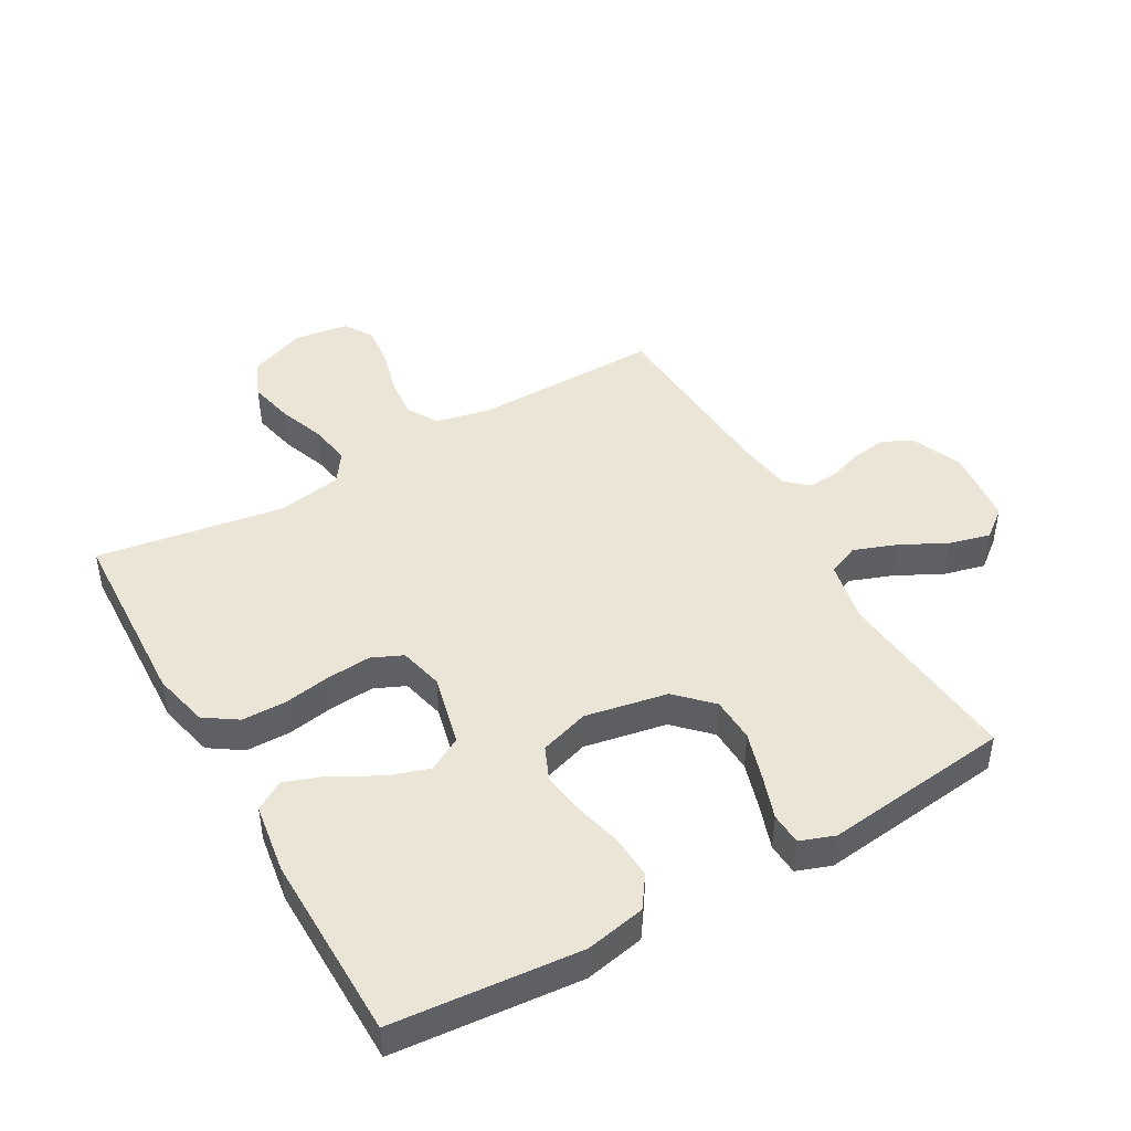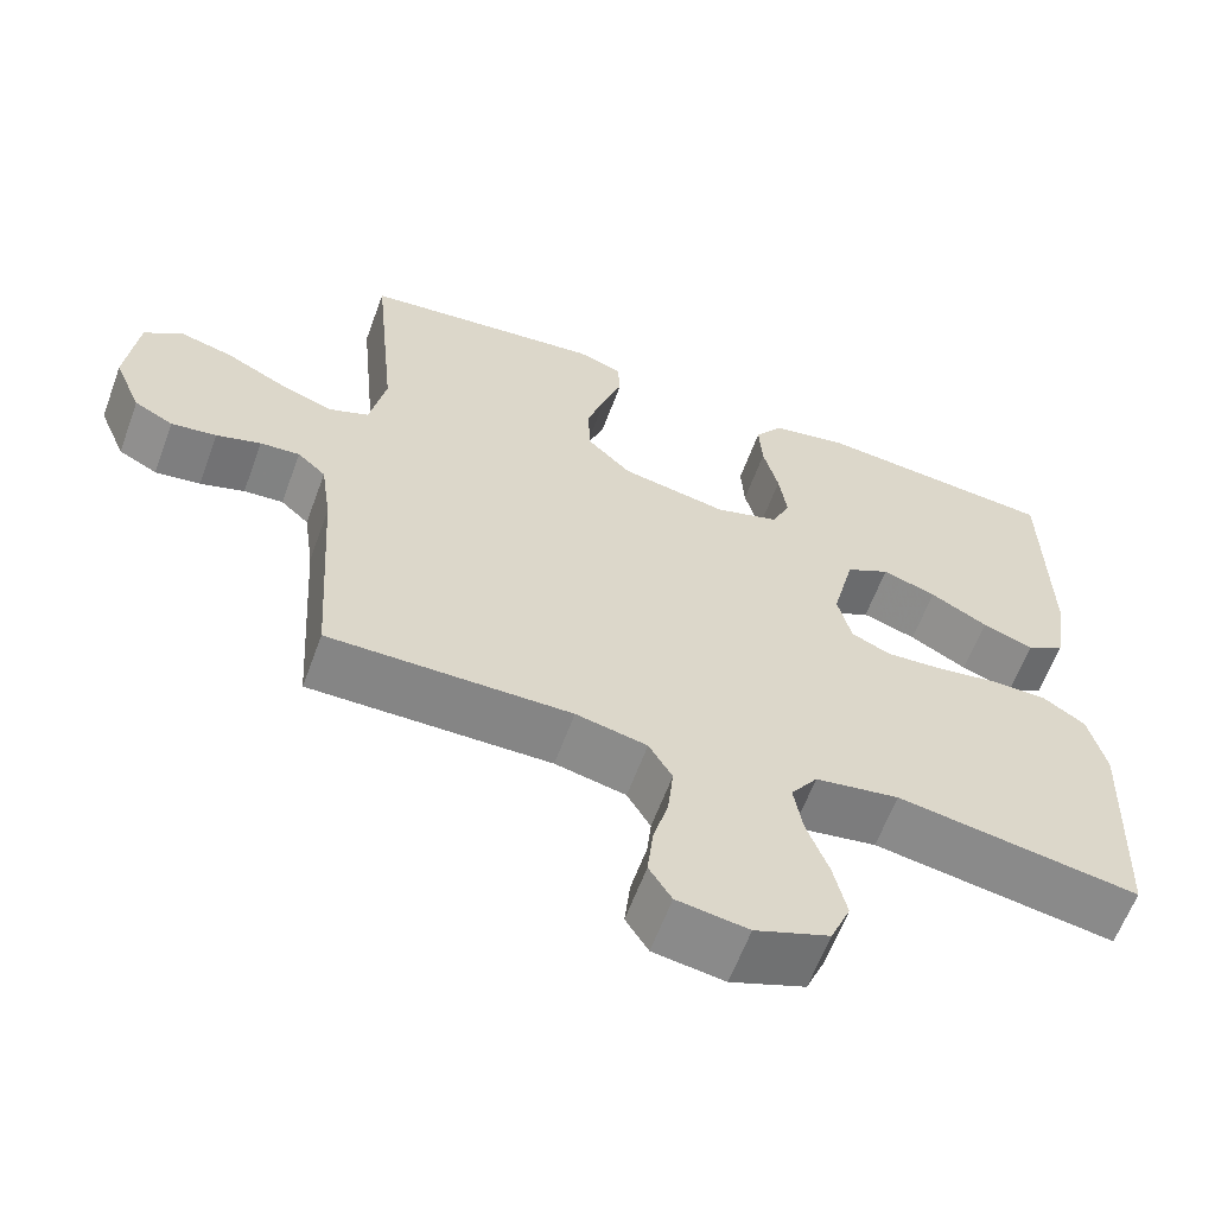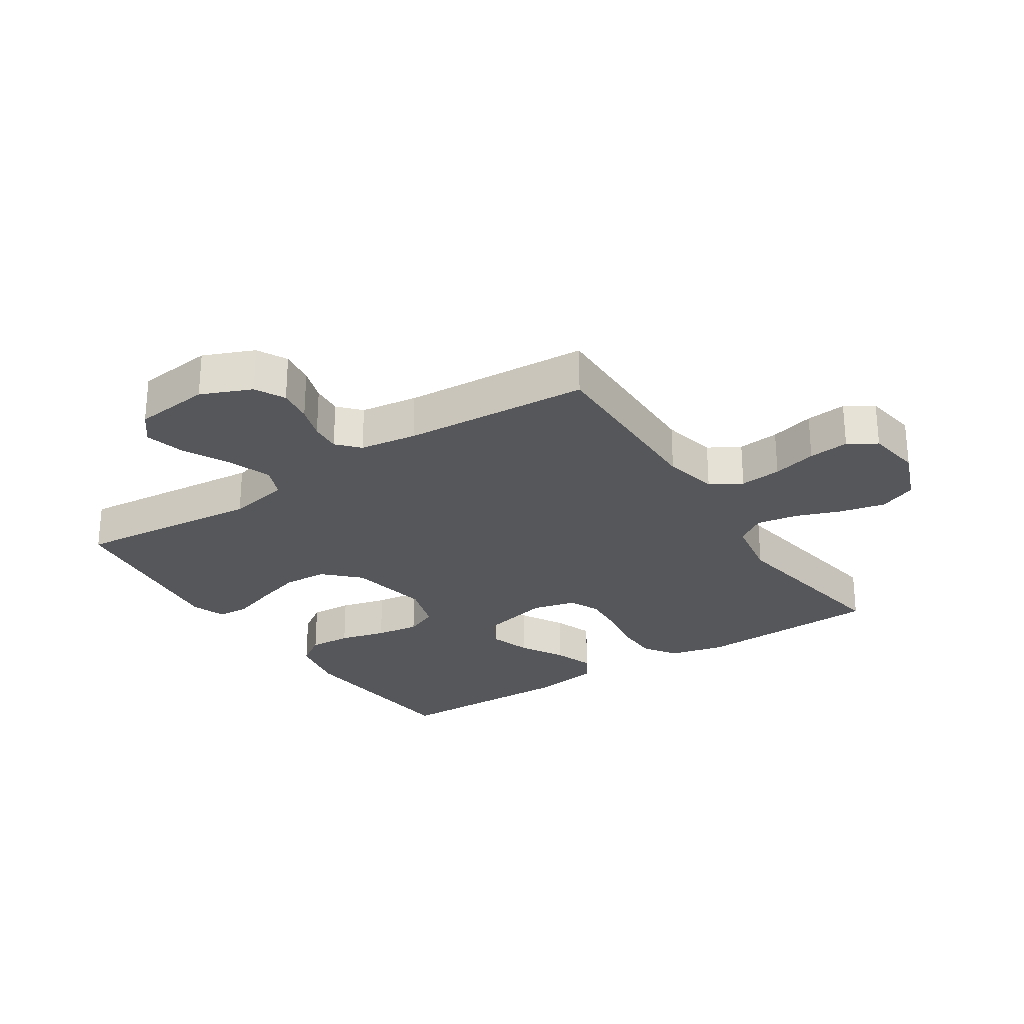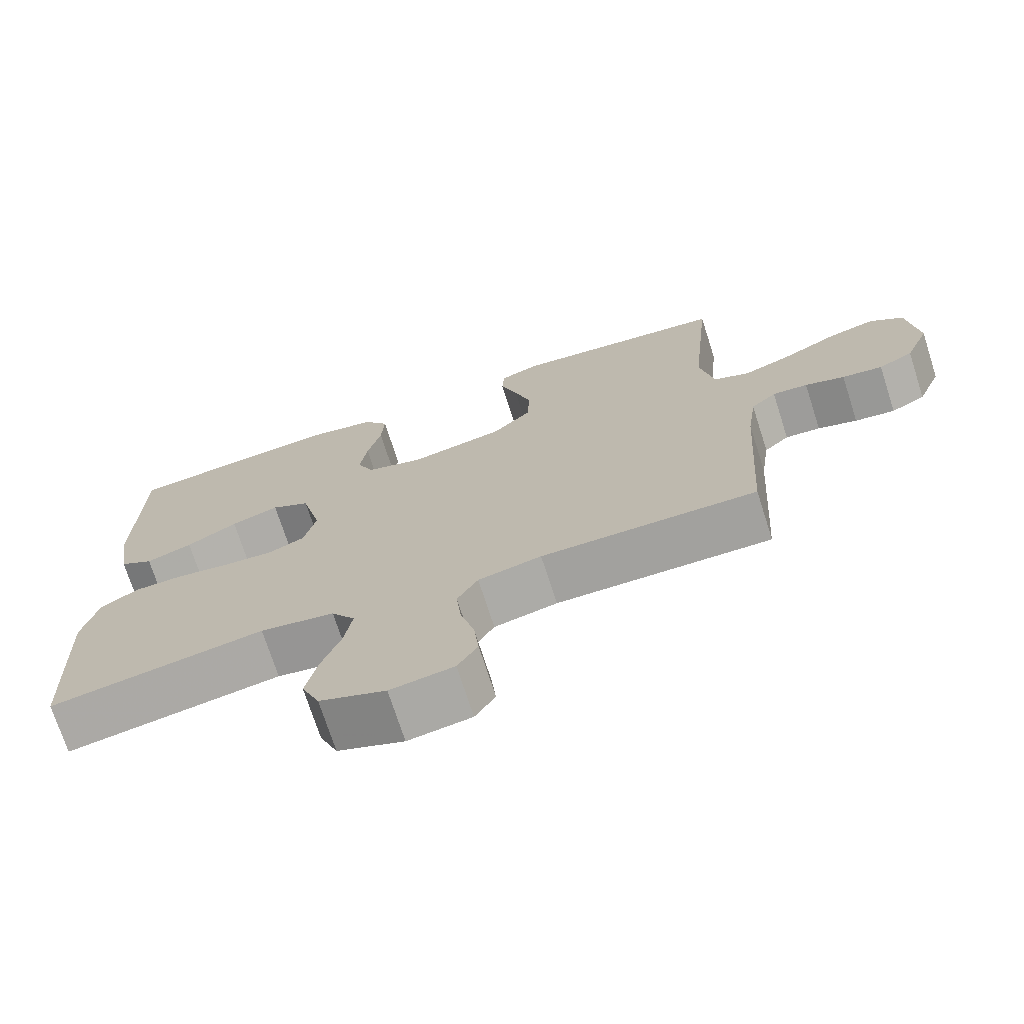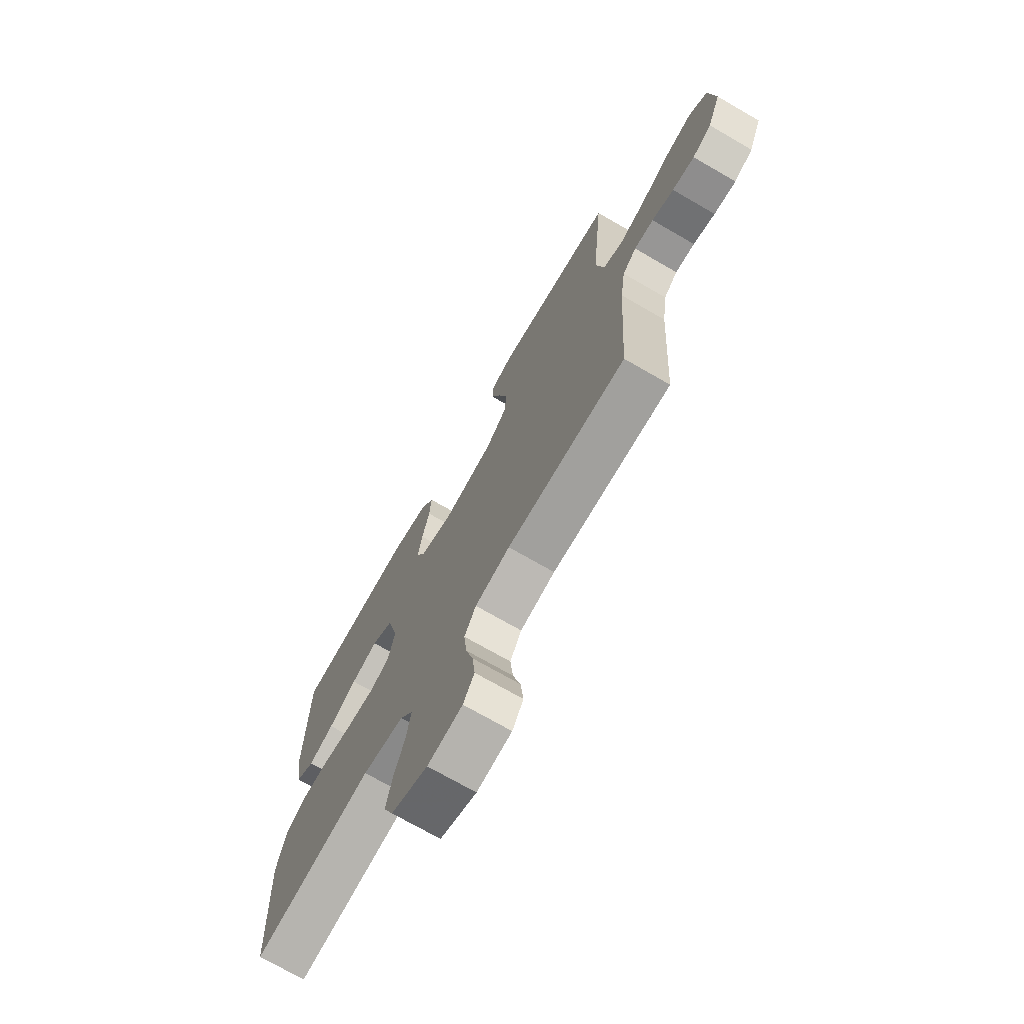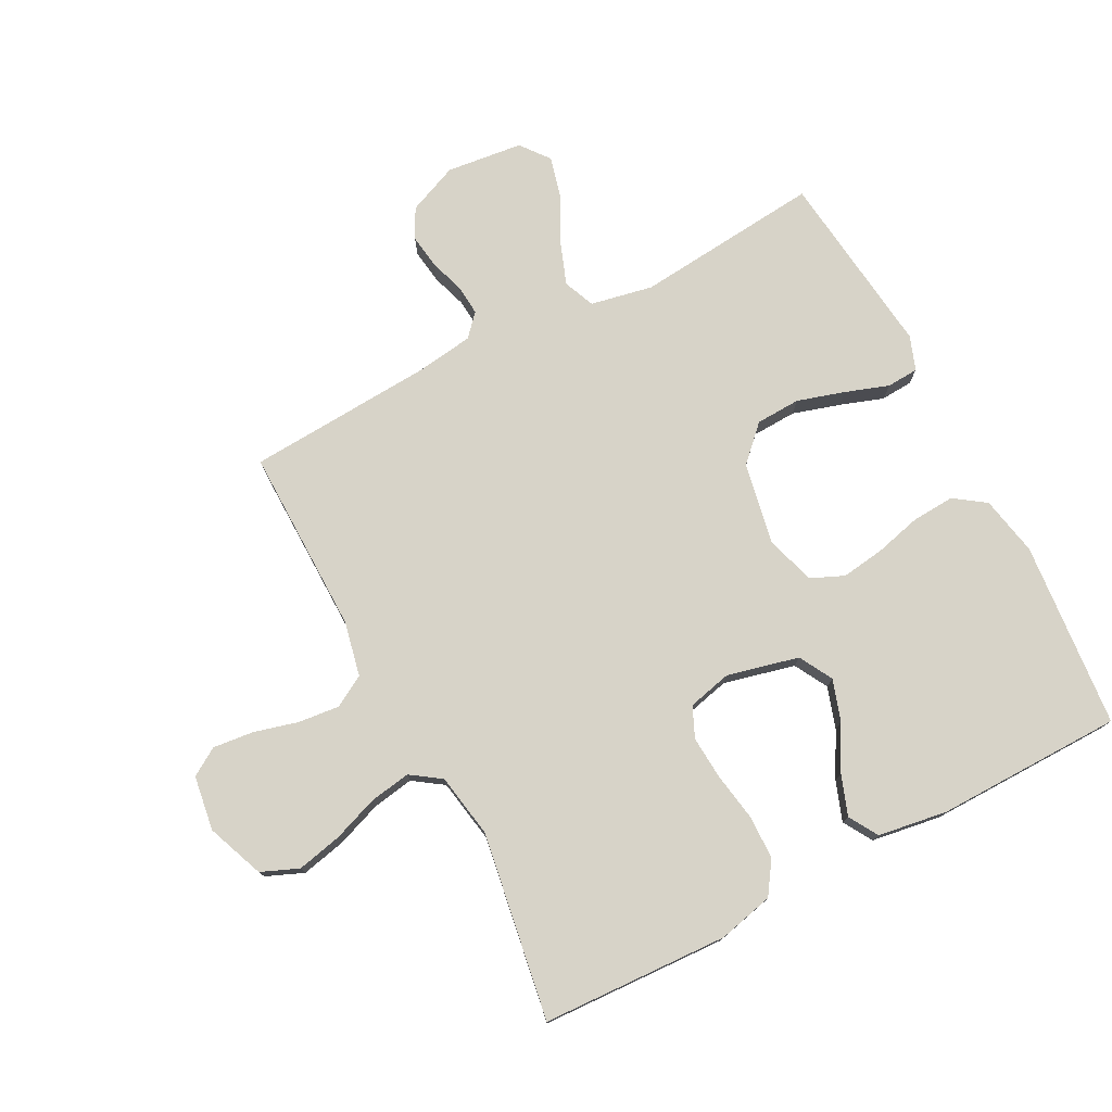
<metadata>
{"format":"obj","ext":"obj","renderer":"f3d","projection":"perspective","resolution":1024,"background":"white","views":[{"elev":45.6,"azim":-29.7,"up":"+Y"},{"elev":-61.9,"azim":159.8,"up":"+Z"},{"elev":-26.7,"azim":123.2,"up":"+Y"},{"elev":-72.4,"azim":17.8,"up":"+Z"},{"elev":-72.3,"azim":60.0,"up":"+Z"},{"elev":76.5,"azim":-117.6,"up":"+Y"}]}
</metadata>
<code>
v -0.5 0.07 -0.5
v -0.513 0.07 -0.2
v -0.492 0.07 -0.111
v -0.44 0.07 -0.076
v -0.369 0.07 -0.075
v -0.292 0.07 -0.088
v -0.222 0.07 -0.093
v -0.173 0.07 -0.071
v -0.156 0.07 0
v -0.184 0.07 0.115
v -0.238 0.07 0.145
v -0.305 0.07 0.123
v -0.376 0.07 0.083
v -0.44 0.07 0.06
v -0.487 0.07 0.088
v -0.504 0.07 0.2
v -0.5 0.07 0.5
v -0.2 0.07 0.527
v -0.104 0.07 0.508
v -0.069 0.07 0.458
v -0.073 0.07 0.39
v -0.092 0.07 0.315
v -0.102 0.07 0.245
v -0.079 0.07 0.192
v 0 0.07 0.167
v 0.132 0.07 0.192
v 0.186 0.07 0.246
v 0.189 0.07 0.318
v 0.166 0.07 0.394
v 0.142 0.07 0.464
v 0.145 0.07 0.515
v 0.2 0.07 0.535
v 0.5 0.07 0.5
v 0.471 0.07 0.2
v 0.491 0.07 0.1
v 0.541 0.07 0.079
v 0.609 0.07 0.104
v 0.683 0.07 0.142
v 0.749 0.07 0.159
v 0.795 0.07 0.123
v 0.809 0.07 0
v 0.775 0.07 -0.081
v 0.727 0.07 -0.106
v 0.671 0.07 -0.098
v 0.616 0.07 -0.08
v 0.567 0.07 -0.076
v 0.532 0.07 -0.108
v 0.519 0.07 -0.2
v 0.5 0.07 -0.5
v 0.2 0.07 -0.496
v 0.112 0.07 -0.515
v 0.083 0.07 -0.565
v 0.09 0.07 -0.632
v 0.109 0.07 -0.703
v 0.116 0.07 -0.768
v 0.088 0.07 -0.813
v 0 0.07 -0.826
v -0.092 0.07 -0.79
v -0.117 0.07 -0.73
v -0.101 0.07 -0.658
v -0.074 0.07 -0.584
v -0.063 0.07 -0.518
v -0.096 0.07 -0.47
v -0.2 0.07 -0.452
v -0.5 0 -0.5
v -0.513 0 -0.2
v -0.492 0 -0.111
v -0.44 0 -0.076
v -0.369 0 -0.075
v -0.292 0 -0.088
v -0.222 0 -0.093
v -0.173 0 -0.071
v -0.156 0 0
v -0.184 0 0.115
v -0.238 0 0.145
v -0.305 0 0.123
v -0.376 0 0.083
v -0.44 0 0.06
v -0.487 0 0.088
v -0.504 0 0.2
v -0.5 0 0.5
v -0.2 0 0.527
v -0.104 0 0.508
v -0.069 0 0.458
v -0.073 0 0.39
v -0.092 0 0.315
v -0.102 0 0.245
v -0.079 0 0.192
v 0 0 0.167
v 0.132 0 0.192
v 0.186 0 0.246
v 0.189 0 0.318
v 0.166 0 0.394
v 0.142 0 0.464
v 0.145 0 0.515
v 0.2 0 0.535
v 0.5 0 0.5
v 0.471 0 0.2
v 0.491 0 0.1
v 0.541 0 0.079
v 0.609 0 0.104
v 0.683 0 0.142
v 0.749 0 0.159
v 0.795 0 0.123
v 0.809 0 0
v 0.775 0 -0.081
v 0.727 0 -0.106
v 0.671 0 -0.098
v 0.616 0 -0.08
v 0.567 0 -0.076
v 0.532 0 -0.108
v 0.519 0 -0.2
v 0.5 0 -0.5
v 0.2 0 -0.496
v 0.112 0 -0.515
v 0.083 0 -0.565
v 0.09 0 -0.632
v 0.109 0 -0.703
v 0.116 0 -0.768
v 0.088 0 -0.813
v 0 0 -0.826
v -0.092 0 -0.79
v -0.117 0 -0.73
v -0.101 0 -0.658
v -0.074 0 -0.584
v -0.063 0 -0.518
v -0.096 0 -0.47
v -0.2 0 -0.452
f 59 60 61
f 58 59 61
f 57 58 61
f 56 57 61
f 55 56 61
f 54 55 61
f 53 54 61
f 52 53 61 62
f 51 52 62 63
f 48 49 50
f 50 51 63
f 48 50 63
f 47 48 63
f 43 44 45
f 42 43 45
f 41 42 45
f 40 41 45
f 39 40 45
f 38 39 45
f 37 38 45
f 36 37 45 46
f 47 63 64
f 46 47 64
f 36 46 64
f 35 36 64
f 32 33 34
f 31 32 34
f 30 31 34
f 29 30 34
f 20 21 22
f 19 20 22
f 18 19 22
f 17 18 22
f 16 17 22
f 15 16 22
f 14 15 22
f 13 14 22
f 12 13 22
f 11 12 22 23
f 10 11 23 24
f 4 5 6
f 3 4 6
f 2 3 6
f 1 2 6
f 64 1 6
f 64 6 7
f 35 64 7 8
f 28 29 34 35
f 27 28 35
f 26 27 35
f 35 8 9
f 26 35 9
f 25 26 9
f 9 10 24 25
f 125 124 123
f 125 123 122
f 125 122 121
f 125 121 120
f 125 120 119
f 125 119 118
f 125 118 117
f 126 125 117 116
f 127 126 116 115
f 114 113 112
f 127 115 114
f 127 114 112
f 127 112 111
f 109 108 107
f 109 107 106
f 109 106 105
f 109 105 104
f 109 104 103
f 109 103 102
f 109 102 101
f 110 109 101 100
f 128 127 111
f 128 111 110
f 128 110 100
f 128 100 99
f 98 97 96
f 98 96 95
f 98 95 94
f 98 94 93
f 86 85 84
f 86 84 83
f 86 83 82
f 86 82 81
f 86 81 80
f 86 80 79
f 86 79 78
f 86 78 77
f 86 77 76
f 87 86 76 75
f 88 87 75 74
f 70 69 68
f 70 68 67
f 70 67 66
f 70 66 65
f 70 65 128
f 71 70 128
f 72 71 128 99
f 99 98 93 92
f 99 92 91
f 99 91 90
f 73 72 99
f 73 99 90
f 73 90 89
f 89 88 74 73
f 1 65 66 2
f 2 66 67 3
f 3 67 68 4
f 4 68 69 5
f 5 69 70 6
f 6 70 71 7
f 7 71 72 8
f 8 72 73 9
f 9 73 74 10
f 10 74 75 11
f 11 75 76 12
f 12 76 77 13
f 13 77 78 14
f 14 78 79 15
f 15 79 80 16
f 16 80 81 17
f 17 81 82 18
f 18 82 83 19
f 19 83 84 20
f 20 84 85 21
f 21 85 86 22
f 22 86 87 23
f 23 87 88 24
f 24 88 89 25
f 25 89 90 26
f 26 90 91 27
f 27 91 92 28
f 28 92 93 29
f 29 93 94 30
f 30 94 95 31
f 31 95 96 32
f 32 96 97 33
f 33 97 98 34
f 34 98 99 35
f 35 99 100 36
f 36 100 101 37
f 37 101 102 38
f 38 102 103 39
f 39 103 104 40
f 40 104 105 41
f 41 105 106 42
f 42 106 107 43
f 43 107 108 44
f 44 108 109 45
f 45 109 110 46
f 46 110 111 47
f 47 111 112 48
f 48 112 113 49
f 49 113 114 50
f 50 114 115 51
f 51 115 116 52
f 52 116 117 53
f 53 117 118 54
f 54 118 119 55
f 55 119 120 56
f 56 120 121 57
f 57 121 122 58
f 58 122 123 59
f 59 123 124 60
f 60 124 125 61
f 61 125 126 62
f 62 126 127 63
f 63 127 128 64
f 64 128 65 1

</code>
